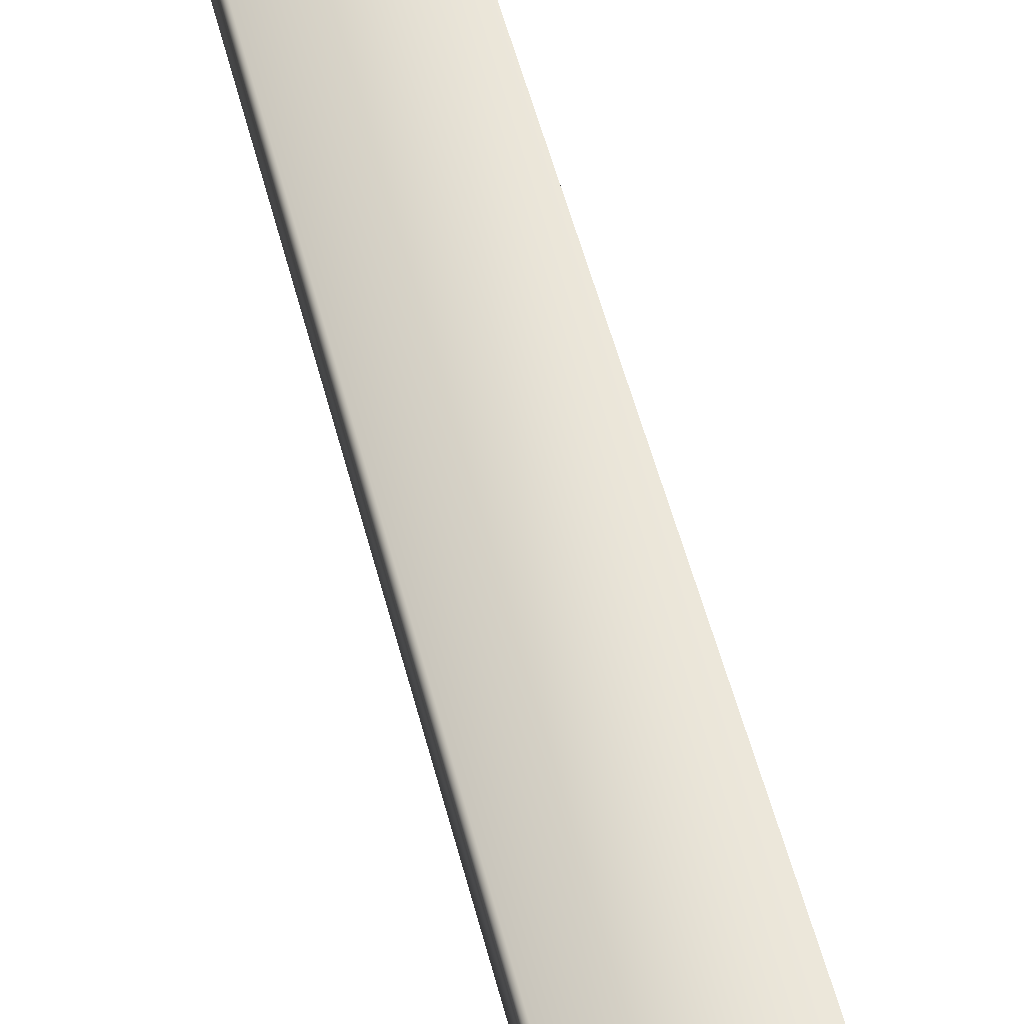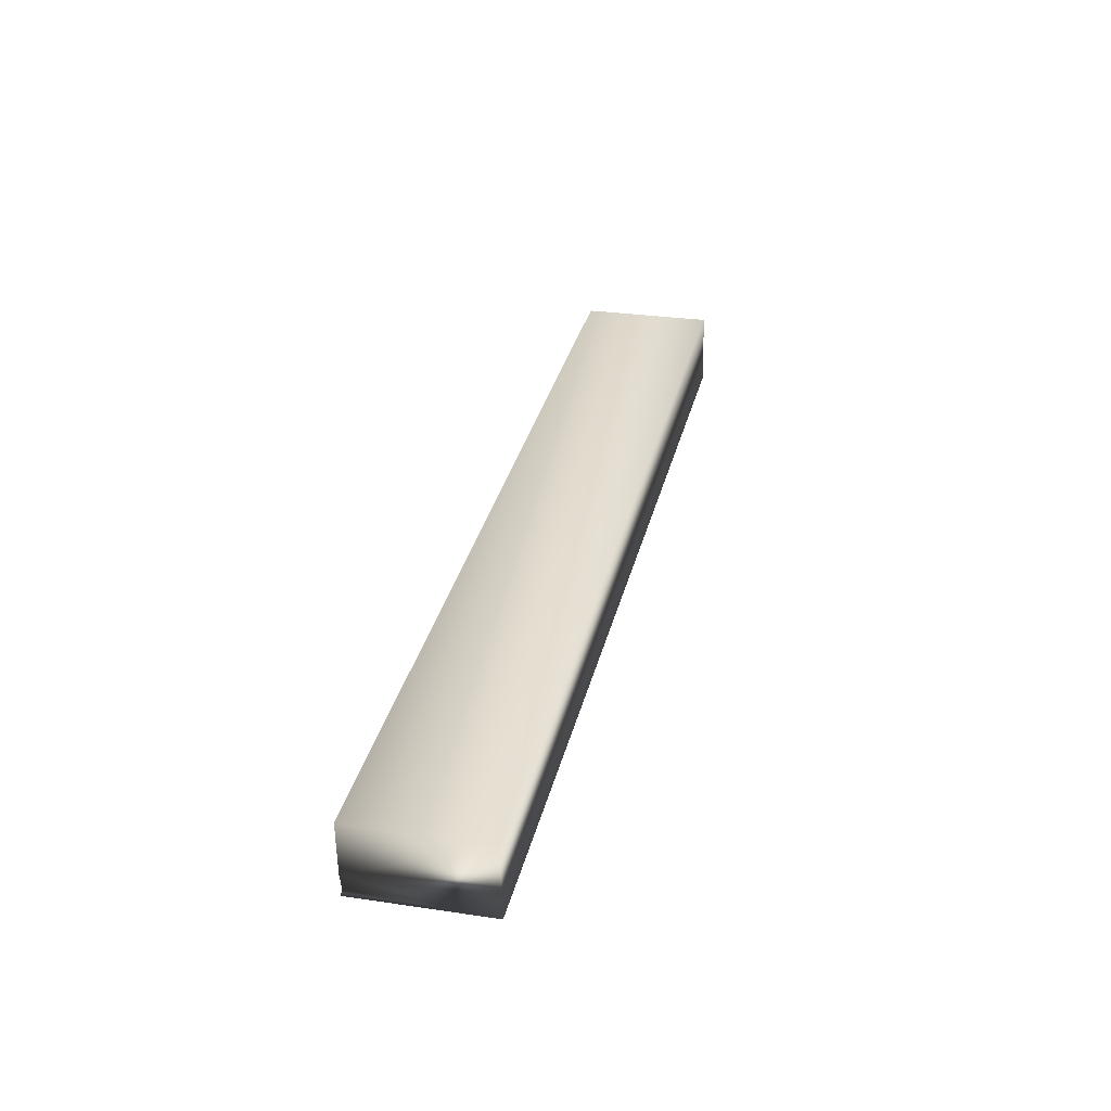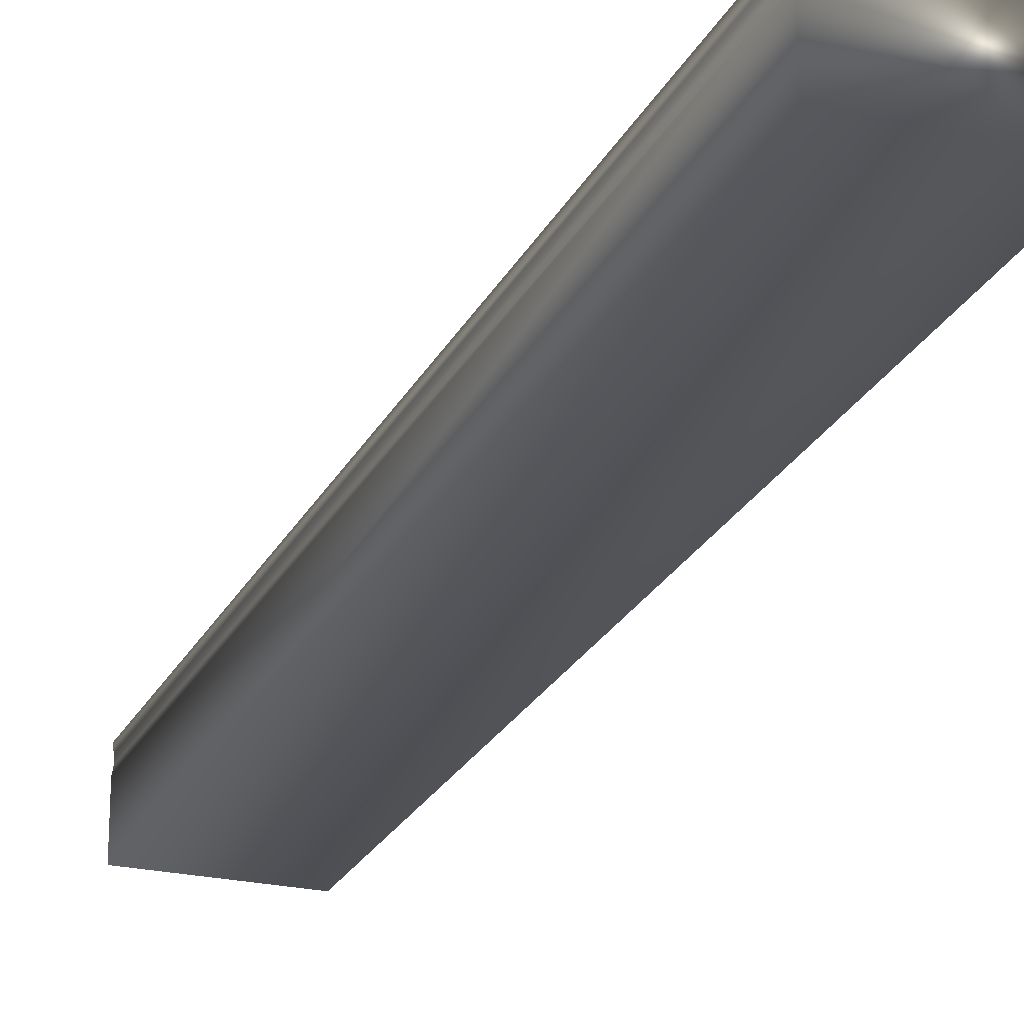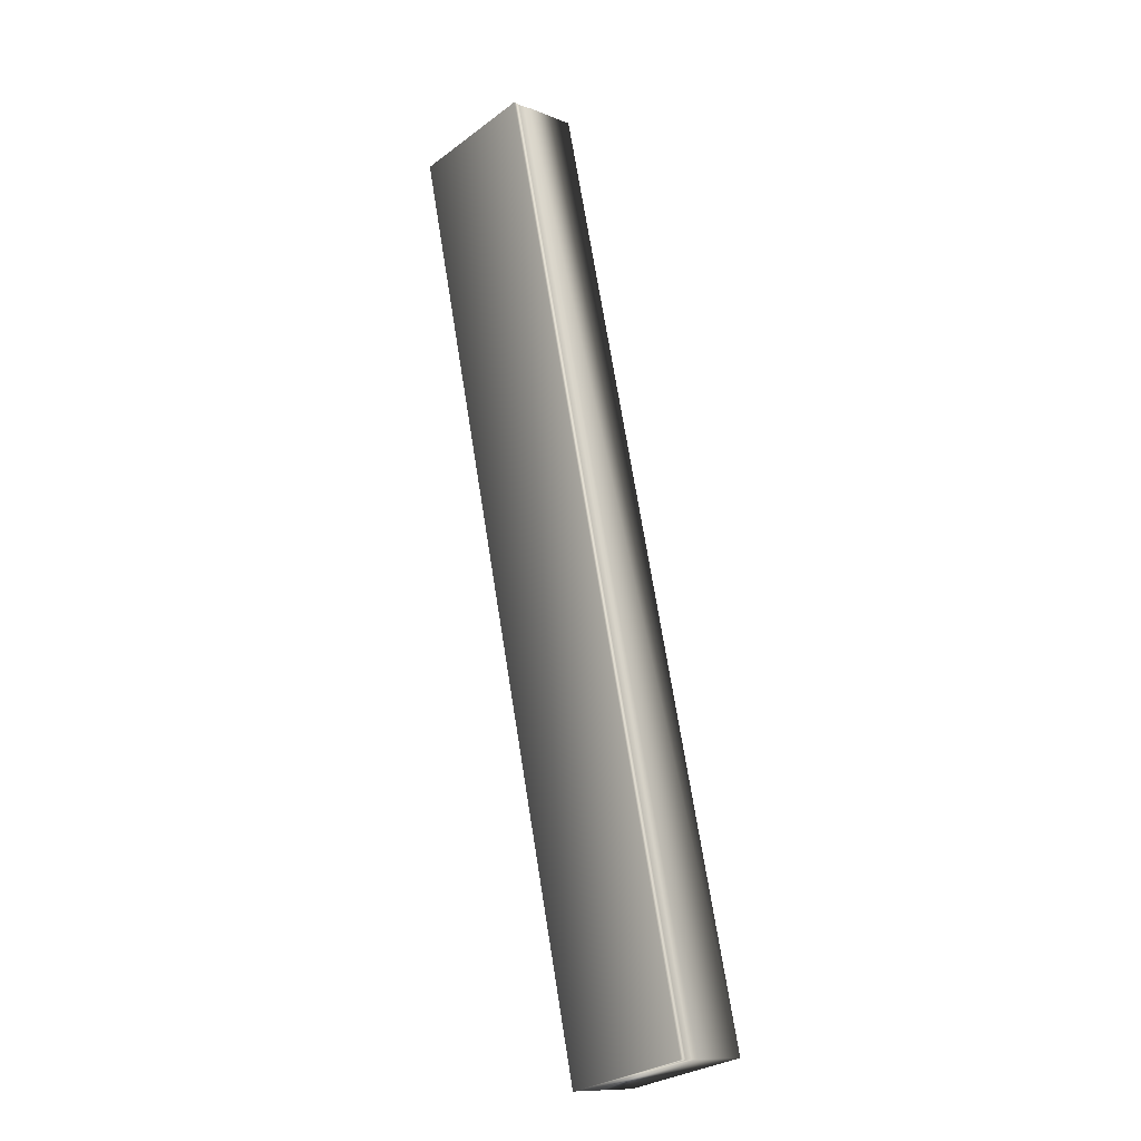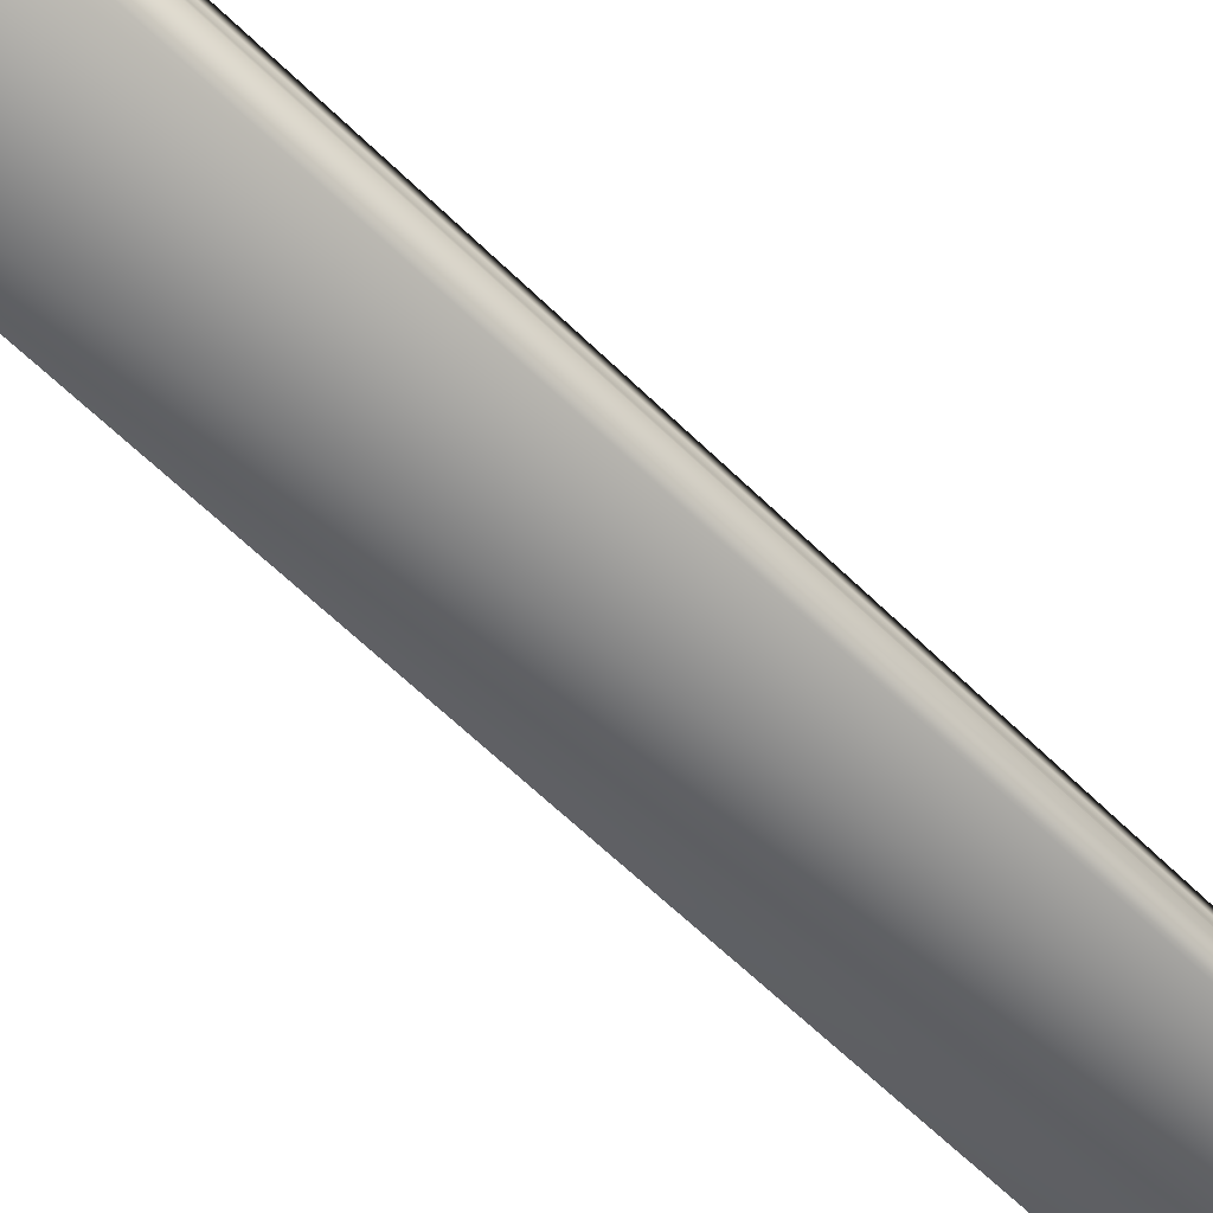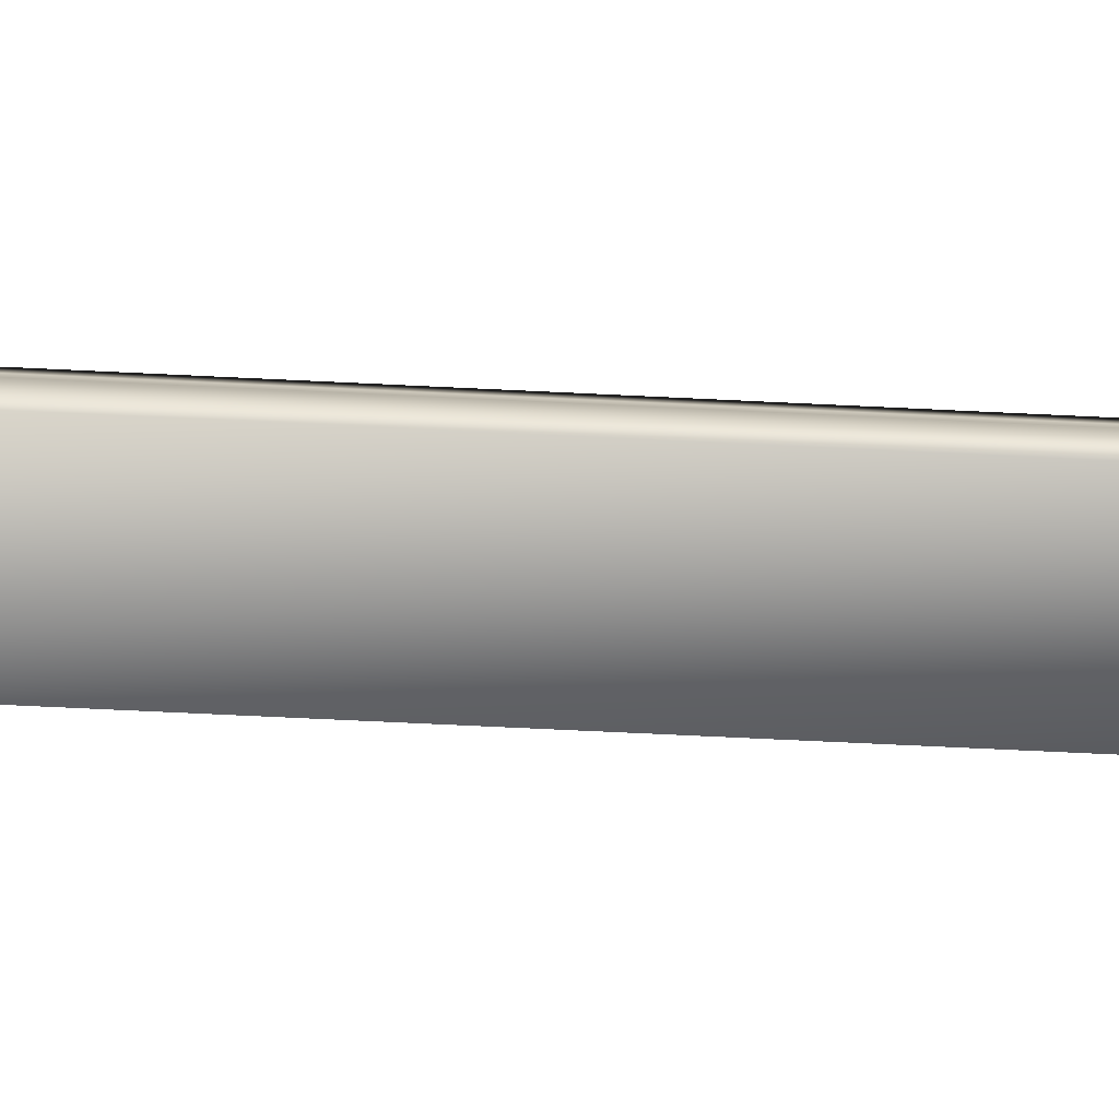
<metadata>
{"format":"obj","ext":"obj","renderer":"f3d","projection":"perspective","resolution":1024,"background":"white","views":[{"elev":57.1,"azim":178.2,"up":"+Y"},{"elev":-58.0,"azim":1.0,"up":"+Z"},{"elev":-23.7,"azim":-8.0,"up":"+Y"},{"elev":-11.5,"azim":-133.9,"up":"+Z"},{"elev":-61.8,"azim":-121.9,"up":"+Y"},{"elev":-73.5,"azim":-79.7,"up":"+Y"}]}
</metadata>
<code>
v -38.92 46.75 21.44
v -39.75 46.75 17.83
v -39.42 46.75 21.56
v -40.26 46.75 17.94
v -40.26 46.67 17.94
v -39.42 46.67 21.56
v -40.25 46.7 17.94
v -39.42 46.7 21.56
v -39.42 46.72 21.56
v -40.25 46.72 17.94
v -40.26 46.46 17.94
v -39.75 46.46 17.83
v -39.42 46.46 21.56
v -38.92 46.46 21.44
f 1 2 3
f 3 2 4
f 5 6 7
f 7 6 8
f 7 8 9
f 3 4 9
f 9 4 10
f 9 10 7
f 11 5 12
f 12 5 2
f 2 5 7
f 2 7 10
f 10 4 2
f 13 6 11
f 11 6 5
f 1 14 2
f 2 14 12
f 13 14 6
f 6 14 1
f 6 1 8
f 8 1 9
f 9 1 3
f 14 13 12
f 12 13 11

</code>
